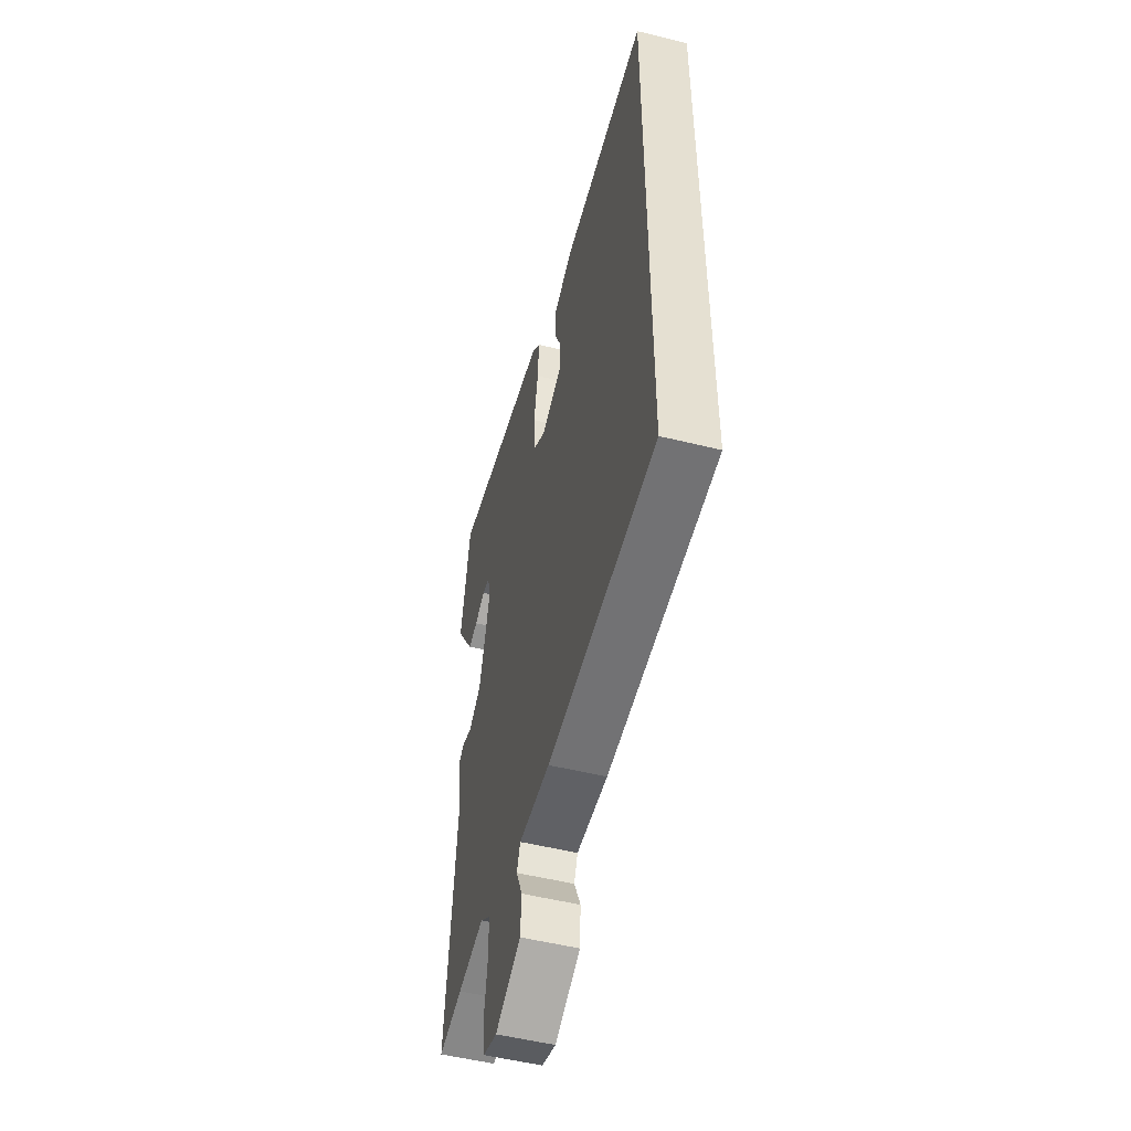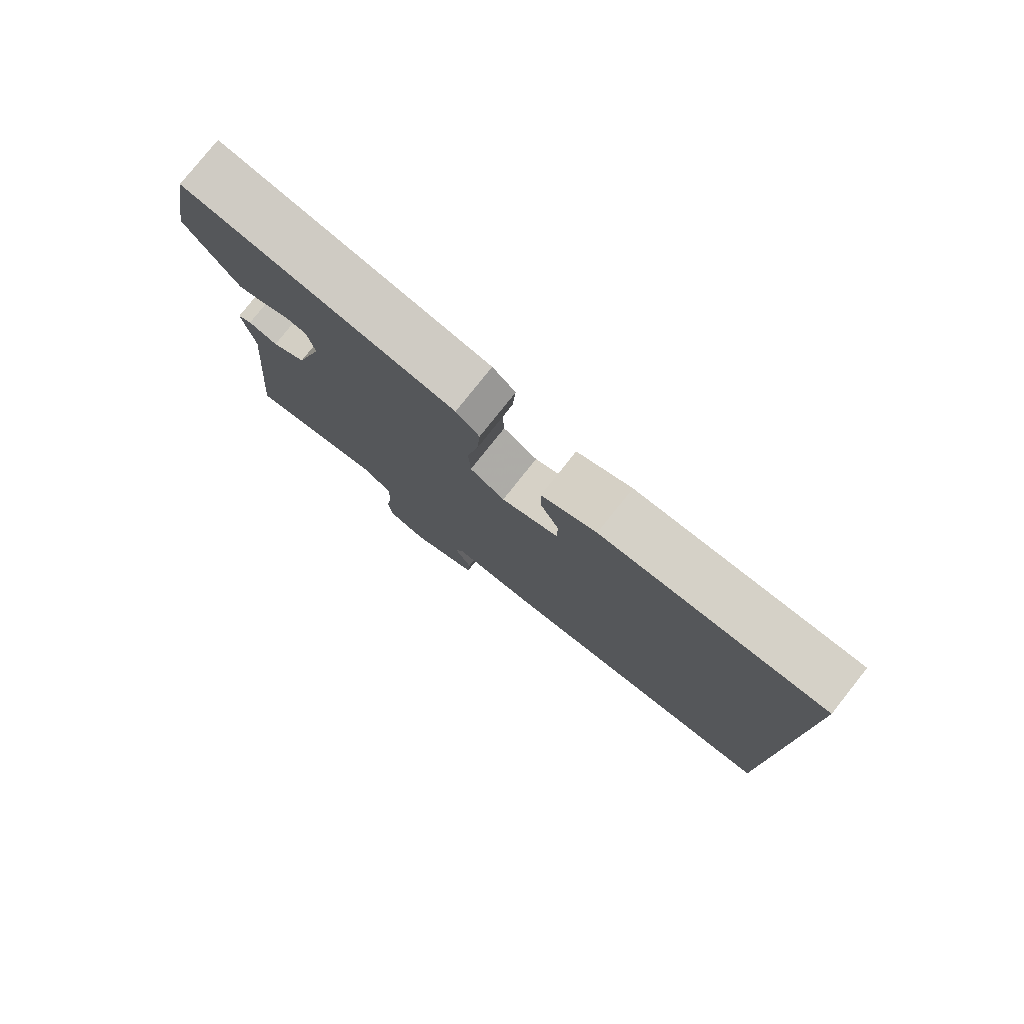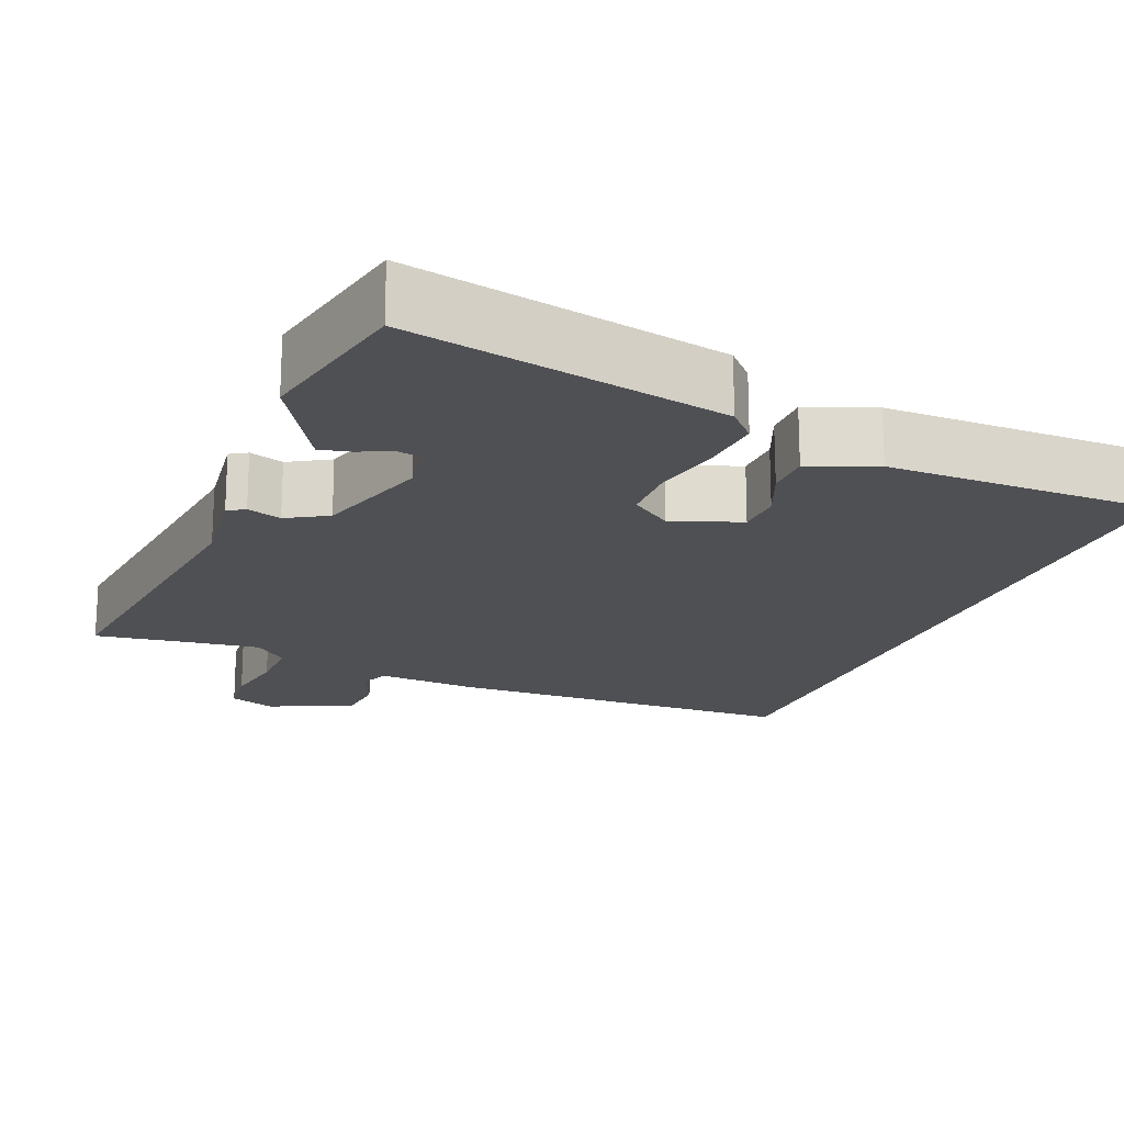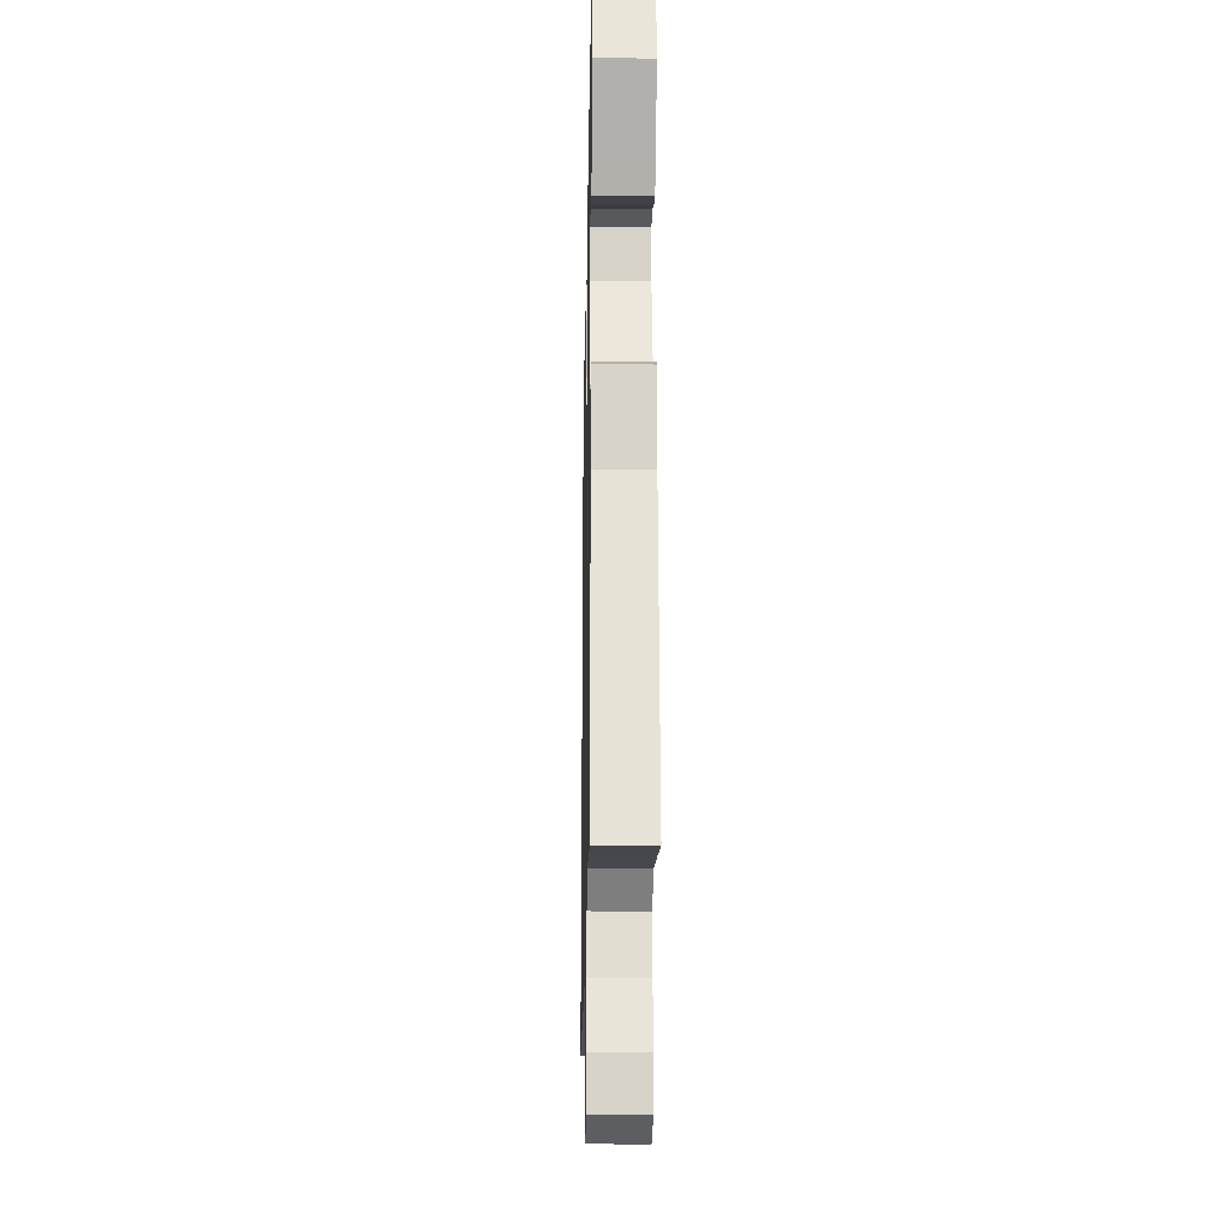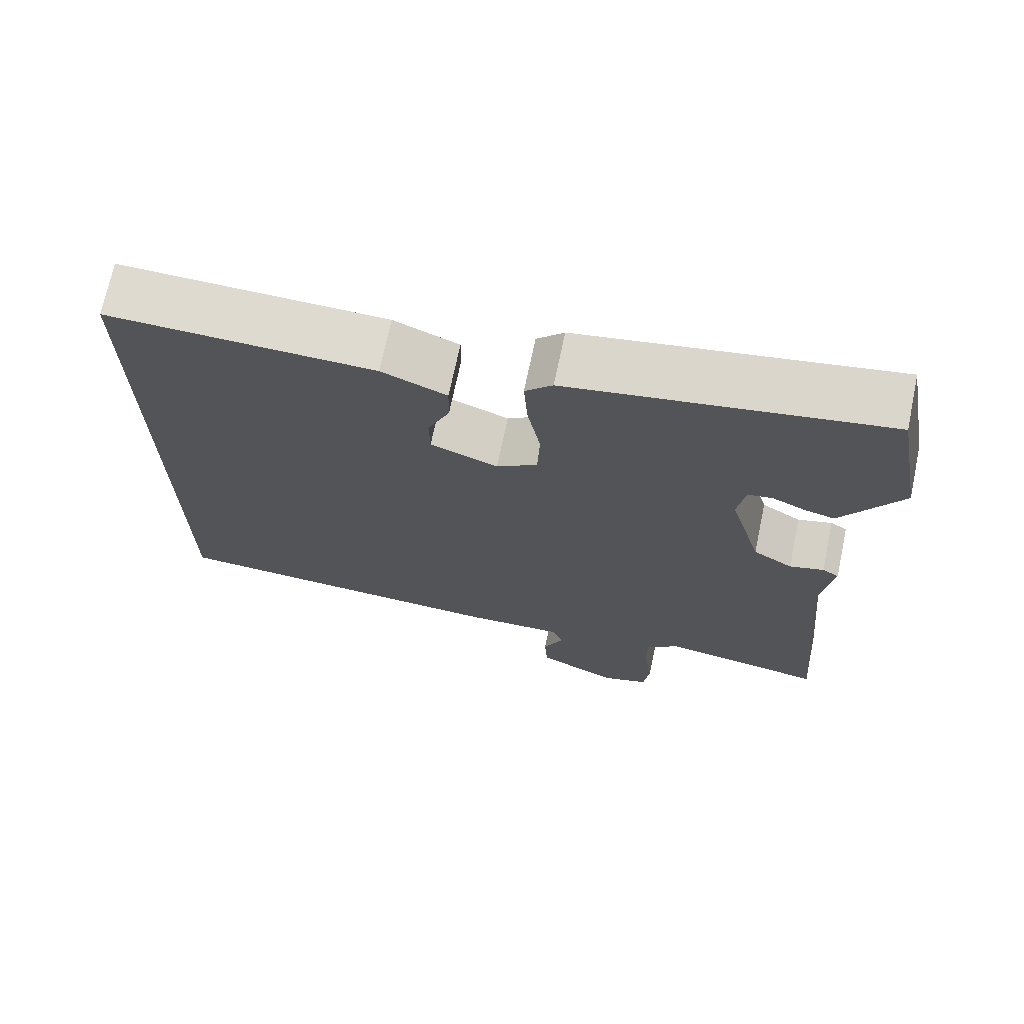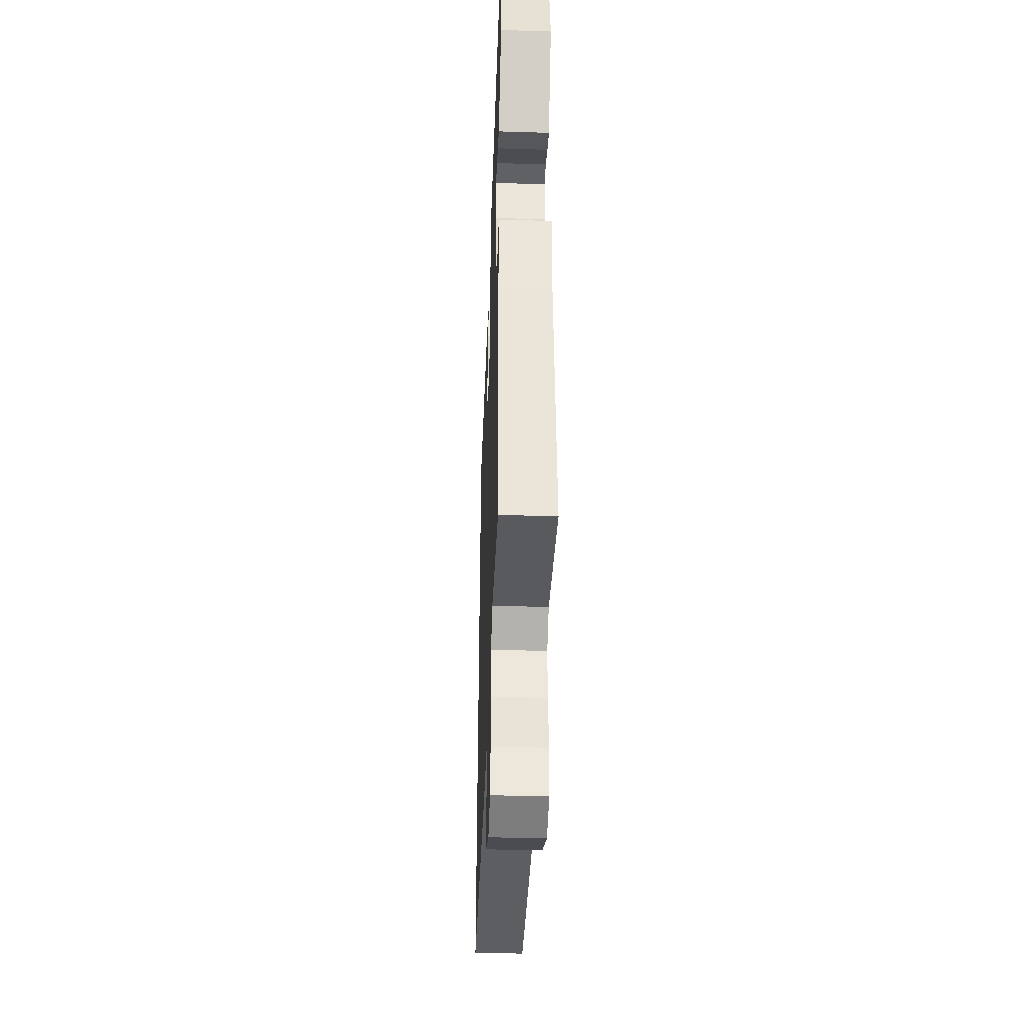
<metadata>
{"format":"obj","ext":"obj","renderer":"f3d","projection":"perspective","resolution":1024,"background":"white","views":[{"elev":-52.4,"azim":75.1,"up":"+Z"},{"elev":79.2,"azim":38.5,"up":"+Z"},{"elev":-19.1,"azim":-23.3,"up":"+Y"},{"elev":-20.8,"azim":-91.2,"up":"+Z"},{"elev":70.8,"azim":-168.1,"up":"+Z"},{"elev":-40.7,"azim":-92.2,"up":"+Z"}]}
</metadata>
<code>
v 0.5 0.07 0.464
v 0.5 0.07 -0.503
v 0.044 0.07 -0.529
v -0.087 0.07 -0.524
v -0.102 0.07 -0.561
v -0.075 0.07 -0.621
v -0.079 0.07 -0.686
v -0.187 0.07 -0.737
v -0.247 0.07 -0.717
v -0.255 0.07 -0.653
v -0.243 0.07 -0.571
v -0.243 0.07 -0.499
v -0.287 0.07 -0.464
v -0.4 0.07 -0.482
v -0.502 0.07 -0.5
v -0.462 0.07 -0.081
v -0.479 0.07 0.033
v -0.457 0.07 0.047
v -0.412 0.07 0.034
v -0.36 0.07 0.066
v -0.317 0.07 0.217
v -0.327 0.07 0.281
v -0.36 0.07 0.286
v -0.404 0.07 0.266
v -0.443 0.07 0.256
v -0.464 0.07 0.289
v -0.522 0.07 0.381
v -0.483 0.07 0.592
v -0.069 0.07 0.519
v -0.033 0.07 0.483
v -0.038 0.07 0.406
v -0.055 0.07 0.315
v -0.052 0.07 0.238
v 0.002 0.07 0.202
v 0.091 0.07 0.236
v 0.092 0.07 0.295
v 0.063 0.07 0.361
v 0.062 0.07 0.42
v 0.148 0.07 0.456
v 0.5 0 0.464
v 0.5 0 -0.503
v 0.044 0 -0.529
v -0.087 0 -0.524
v -0.102 0 -0.561
v -0.075 0 -0.621
v -0.079 0 -0.686
v -0.187 0 -0.737
v -0.247 0 -0.717
v -0.255 0 -0.653
v -0.243 0 -0.571
v -0.243 0 -0.499
v -0.287 0 -0.464
v -0.4 0 -0.482
v -0.502 0 -0.5
v -0.462 0 -0.081
v -0.479 0 0.033
v -0.457 0 0.047
v -0.412 0 0.034
v -0.36 0 0.066
v -0.317 0 0.217
v -0.327 0 0.281
v -0.36 0 0.286
v -0.404 0 0.266
v -0.443 0 0.256
v -0.464 0 0.289
v -0.522 0 0.381
v -0.483 0 0.592
v -0.069 0 0.519
v -0.033 0 0.483
v -0.038 0 0.406
v -0.055 0 0.315
v -0.052 0 0.238
v 0.002 0 0.202
v 0.091 0 0.236
v 0.092 0 0.295
v 0.063 0 0.361
v 0.062 0 0.42
v 0.148 0 0.456
f 36 37 38 39
f 35 36 39 1
f 29 30 31 32
f 29 32 33
f 28 29 33
f 27 28 33
f 23 24 25 26
f 23 26 27
f 22 23 27
f 16 17 18 19
f 14 15 16 19
f 13 14 19 20
f 12 13 20 21
f 8 9 10 11
f 8 11 12
f 5 6 7 8
f 4 5 8 12
f 3 4 12 21
f 35 1 2 3
f 34 35 3
f 22 27 33 34
f 3 21 22 34
f 78 77 76 75
f 40 78 75 74
f 71 70 69 68
f 72 71 68
f 72 68 67
f 72 67 66
f 65 64 63 62
f 66 65 62
f 66 62 61
f 58 57 56 55
f 58 55 54 53
f 59 58 53 52
f 60 59 52 51
f 50 49 48 47
f 51 50 47
f 47 46 45 44
f 51 47 44 43
f 60 51 43 42
f 42 41 40 74
f 42 74 73
f 73 72 66 61
f 73 61 60 42
f 1 40 41 2
f 2 41 42 3
f 3 42 43 4
f 4 43 44 5
f 5 44 45 6
f 6 45 46 7
f 7 46 47 8
f 8 47 48 9
f 9 48 49 10
f 10 49 50 11
f 11 50 51 12
f 12 51 52 13
f 13 52 53 14
f 14 53 54 15
f 15 54 55 16
f 16 55 56 17
f 17 56 57 18
f 18 57 58 19
f 19 58 59 20
f 20 59 60 21
f 21 60 61 22
f 22 61 62 23
f 23 62 63 24
f 24 63 64 25
f 25 64 65 26
f 26 65 66 27
f 27 66 67 28
f 28 67 68 29
f 29 68 69 30
f 30 69 70 31
f 31 70 71 32
f 32 71 72 33
f 33 72 73 34
f 34 73 74 35
f 35 74 75 36
f 36 75 76 37
f 37 76 77 38
f 38 77 78 39
f 39 78 40 1

</code>
